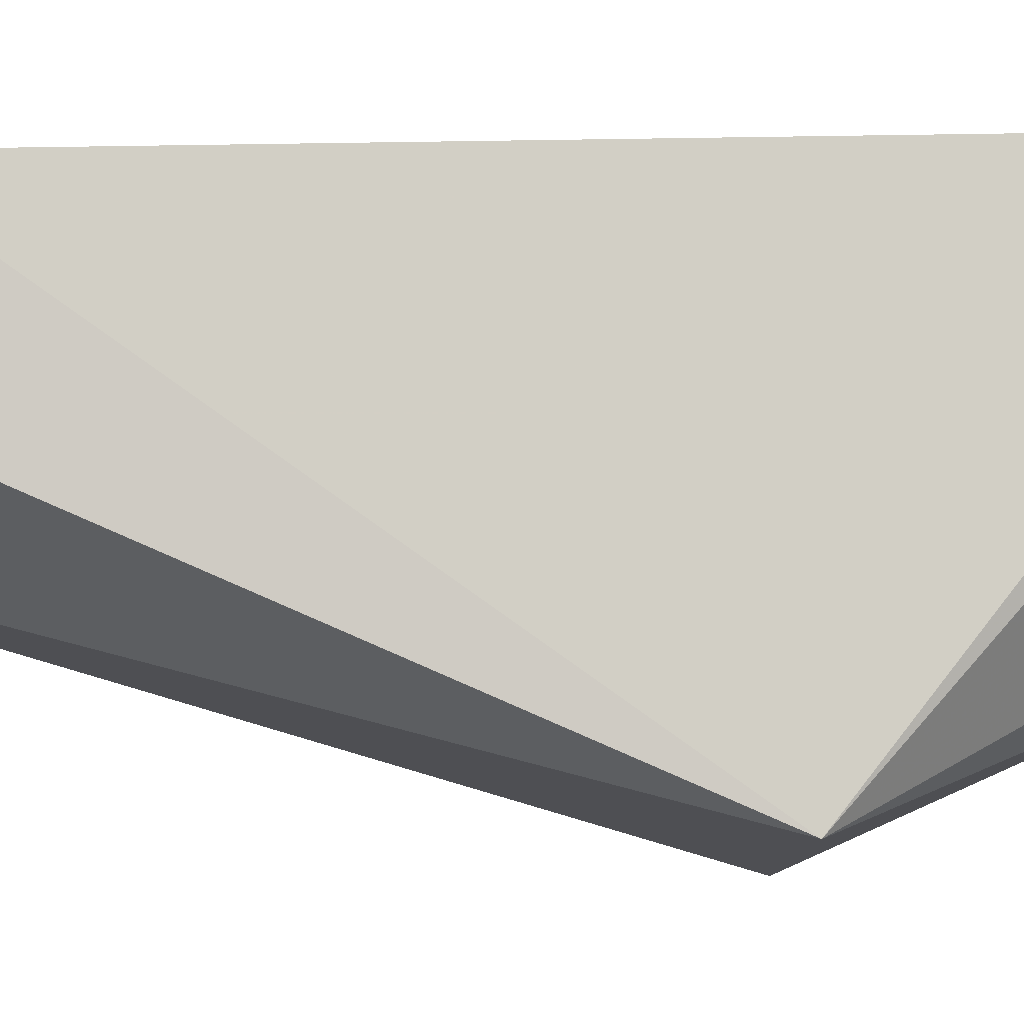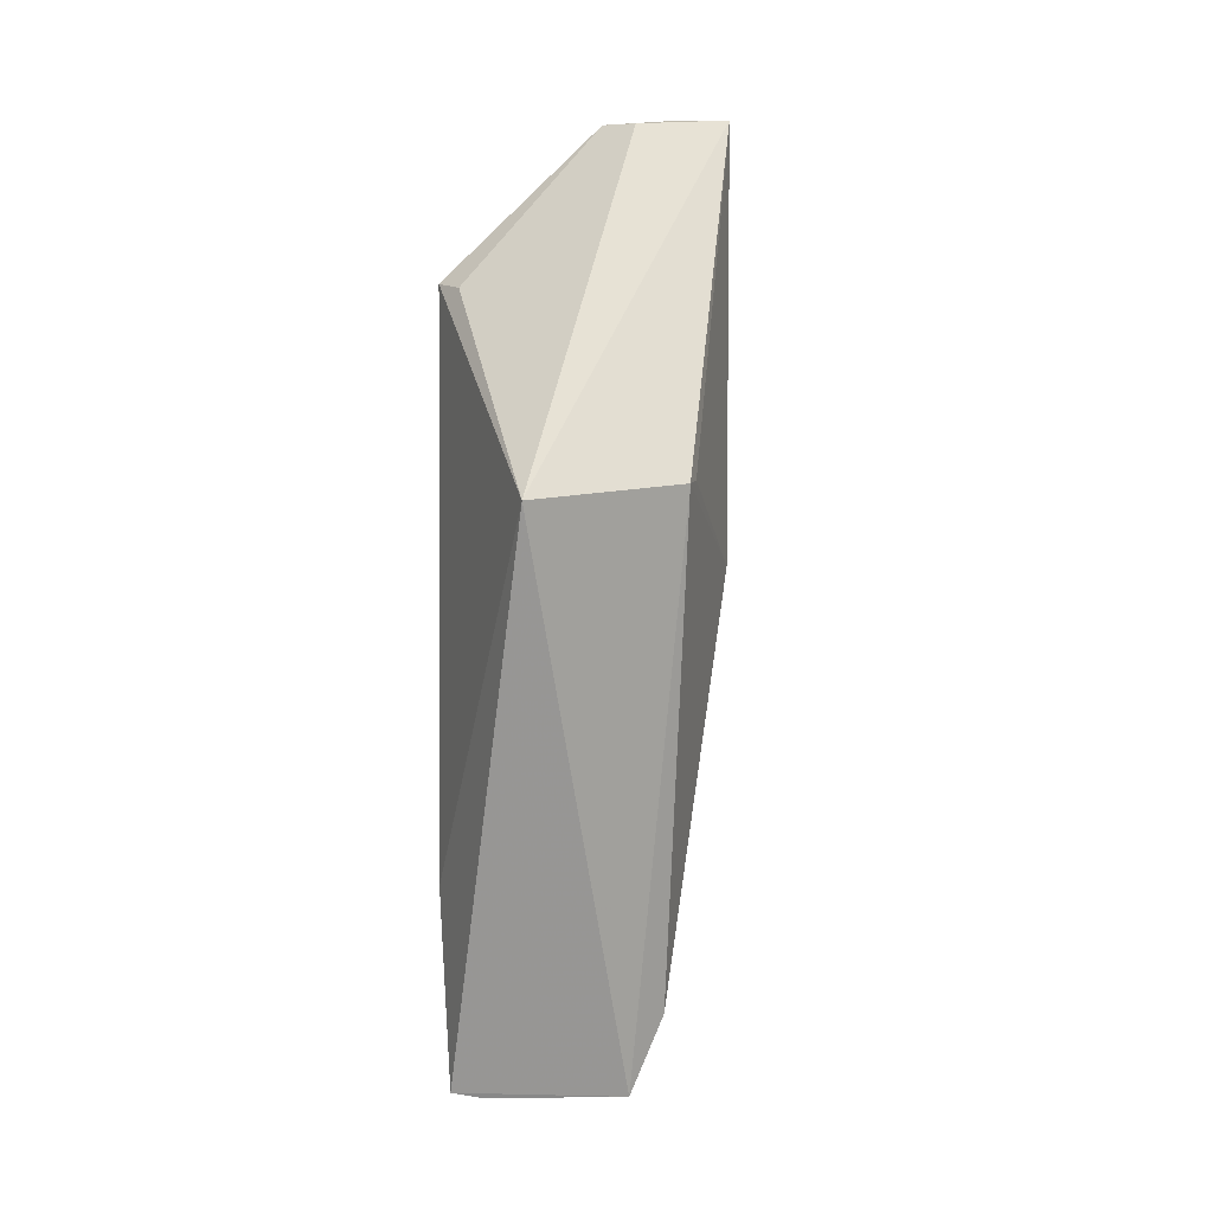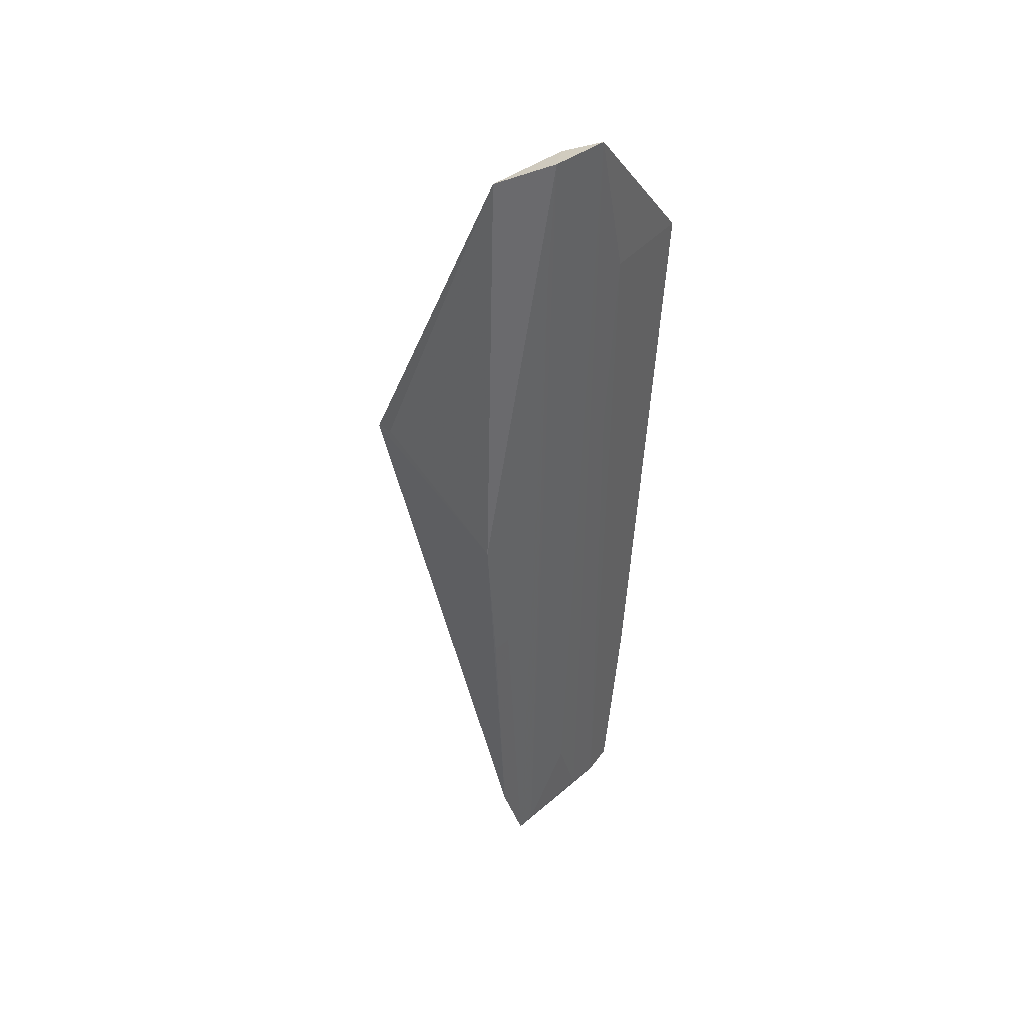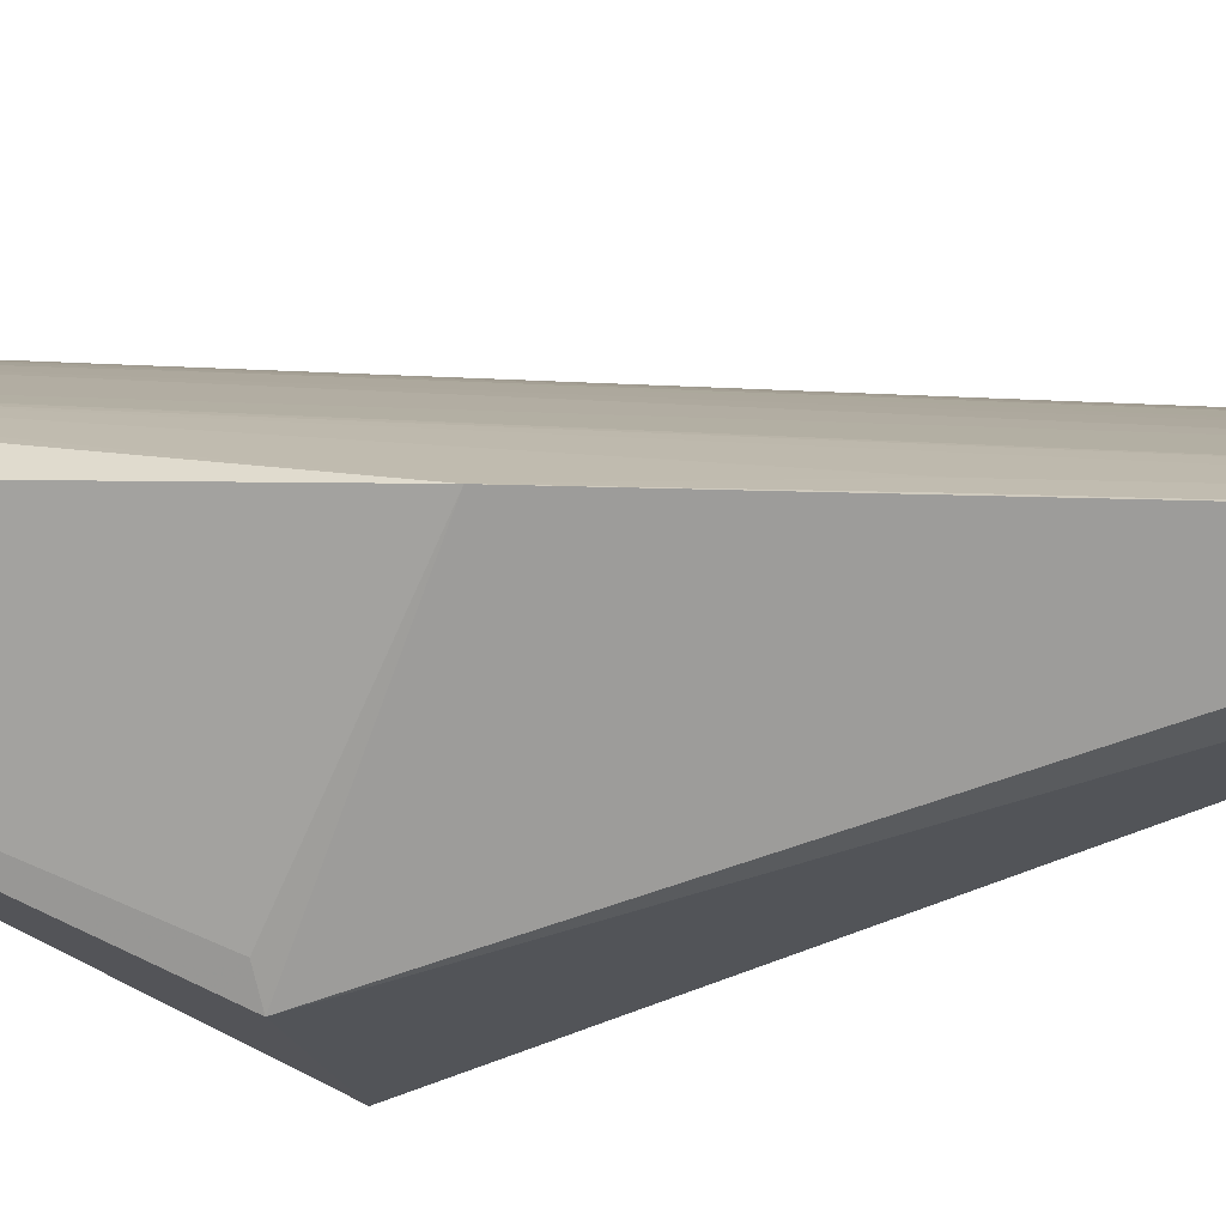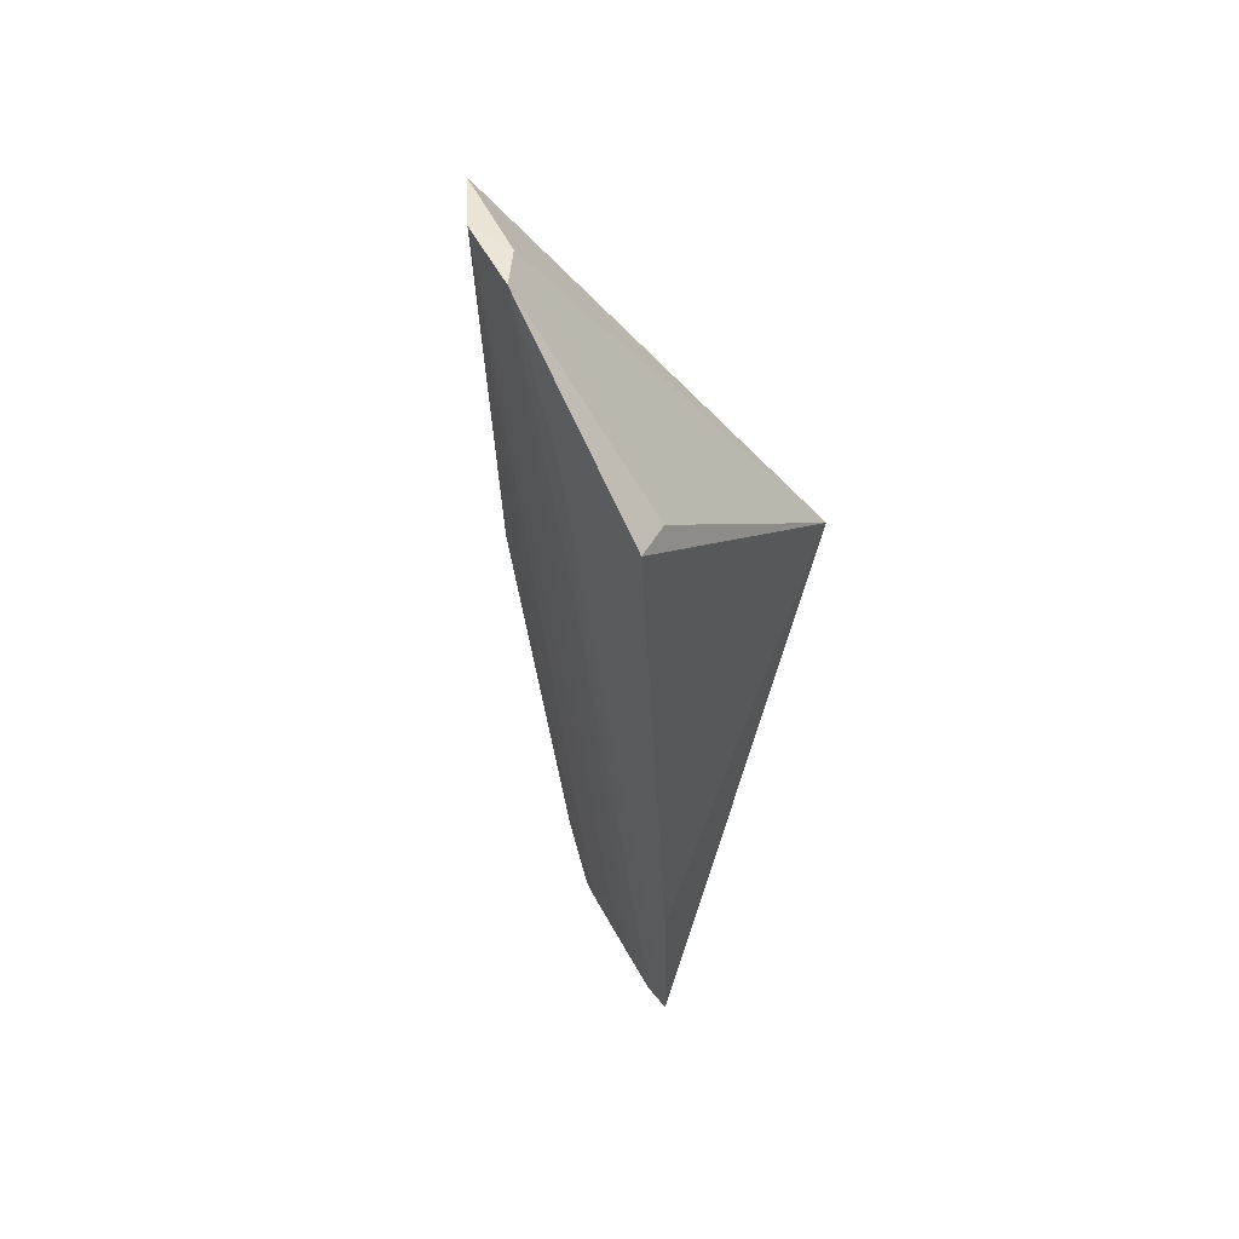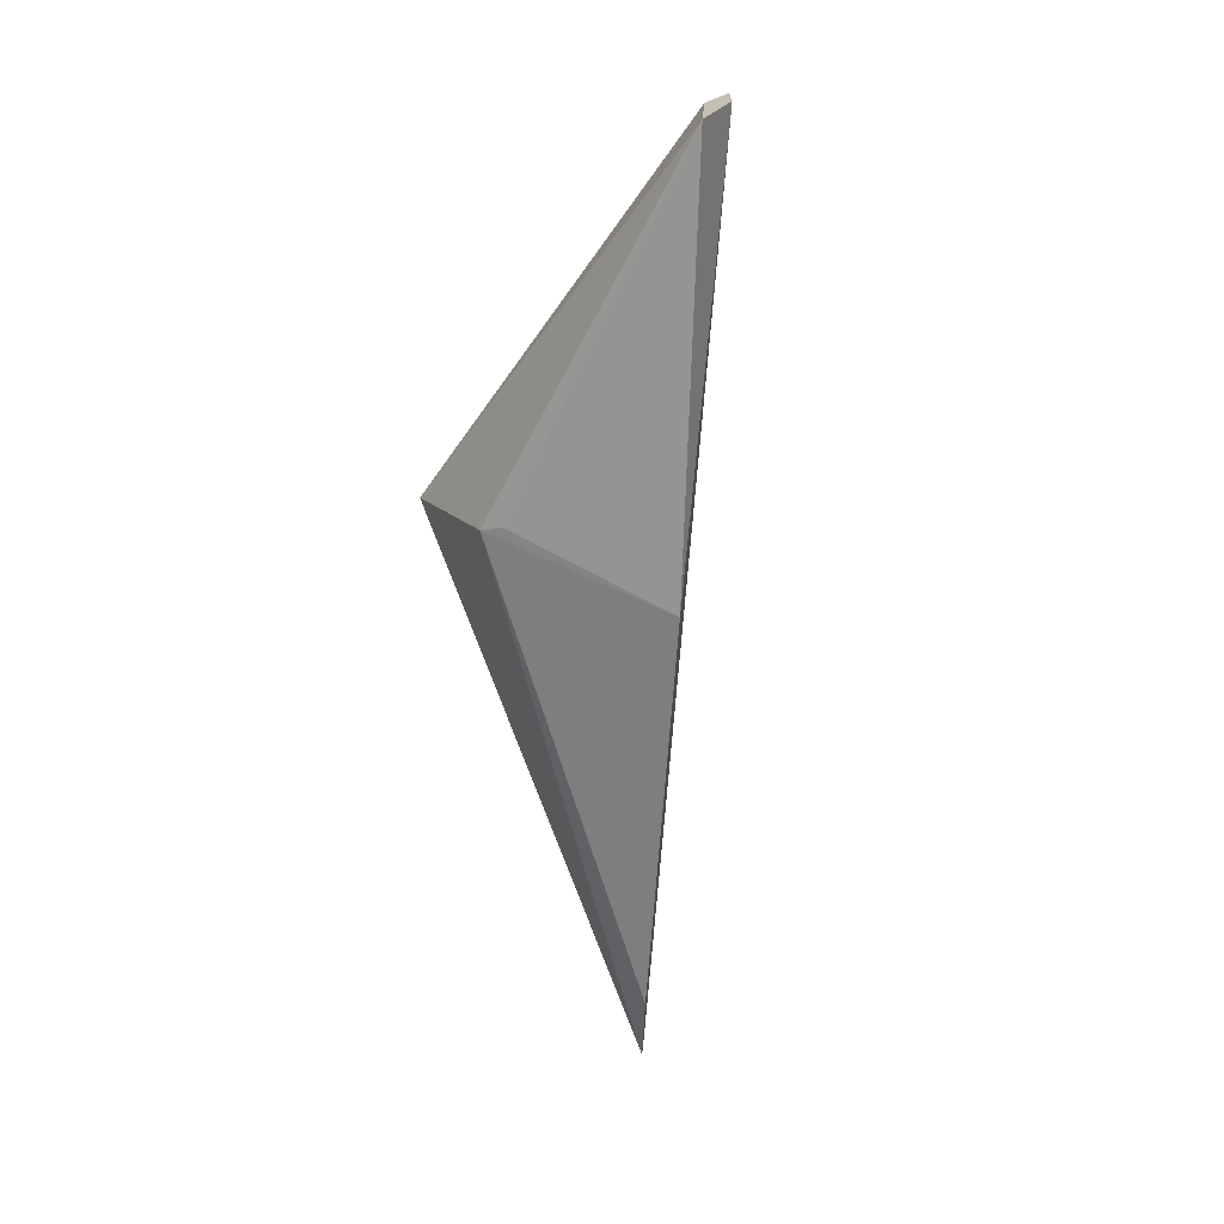
<metadata>
{"format":"obj","ext":"obj","renderer":"f3d","projection":"perspective","resolution":1024,"background":"white","views":[{"elev":-8.3,"azim":-100.4,"up":"+Y"},{"elev":0.9,"azim":-20.2,"up":"+Z"},{"elev":37.1,"azim":104.5,"up":"+Z"},{"elev":-16.4,"azim":93.9,"up":"+Y"},{"elev":51.9,"azim":-144.0,"up":"+Z"},{"elev":21.4,"azim":64.4,"up":"+Z"}]}
</metadata>
<code>
v 0.06035 0.07766 0.1528
v 0.06502 0.07199 0.152
v 0.05672 0.07082 0.05255
v 0.035 0.08075 0.04332
v 0.03476 0.05395 0.1086
v 0.04647 0.07655 0.05279
v 0.06418 0.07073 0.1022
v 0.05575 0.0771 0.152
v 0.05312 0.07223 0.0433
v 0.05323 0.0812 0.1525
v 0.05274 0.05366 0.1105
v 0.04254 0.07765 0.04345
v 0.05129 0.07334 0.04369
v 0.05952 0.07208 0.08468
v 0.03535 0.08641 0.1342
v 0.0363 0.08158 0.1332
v 0.0542 0.05561 0.111
v 0.03844 0.07946 0.04269
v 0.05988 0.07676 0.1392
v 0.06133 0.0709 0.08437
v 0.04723 0.08243 0.1345
v 0.03423 0.08247 0.06626
v 0.04664 0.08107 0.1119
f 7 1 2
f 8 5 2
f 8 2 1
f 9 5 4
f 10 1 6
f 10 8 1
f 11 3 7
f 11 9 3
f 11 5 9
f 11 2 5
f 12 10 6
f 13 6 1
f 13 12 6
f 14 3 9
f 16 5 8
f 16 8 10
f 16 15 5
f 16 10 15
f 17 11 7
f 17 7 2
f 17 2 11
f 18 9 4
f 18 13 9
f 18 12 13
f 19 13 1
f 19 9 13
f 19 14 9
f 19 1 7
f 19 7 14
f 20 14 7
f 20 7 3
f 20 3 14
f 21 15 10
f 21 18 4
f 22 4 5
f 22 5 15
f 22 21 4
f 22 15 21
f 23 21 10
f 23 18 21
f 23 10 12
f 23 12 18

</code>
